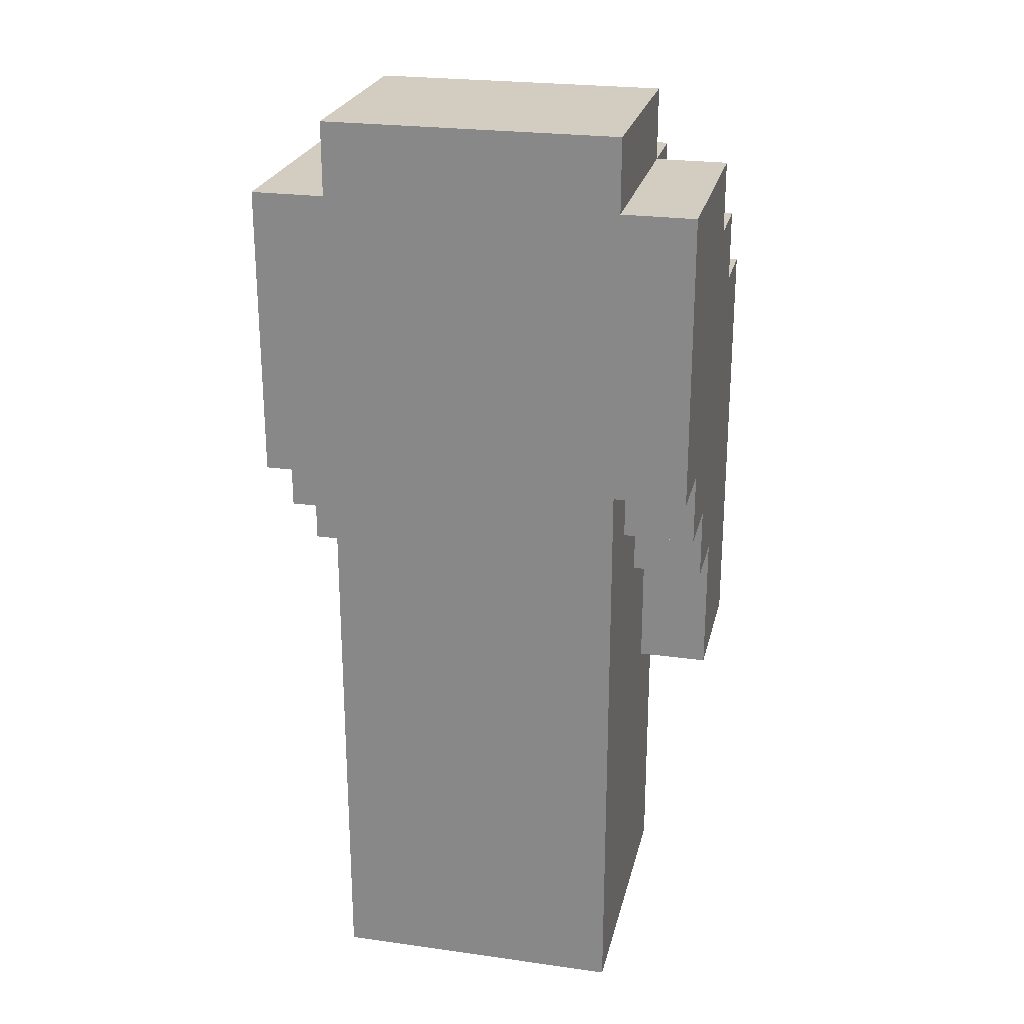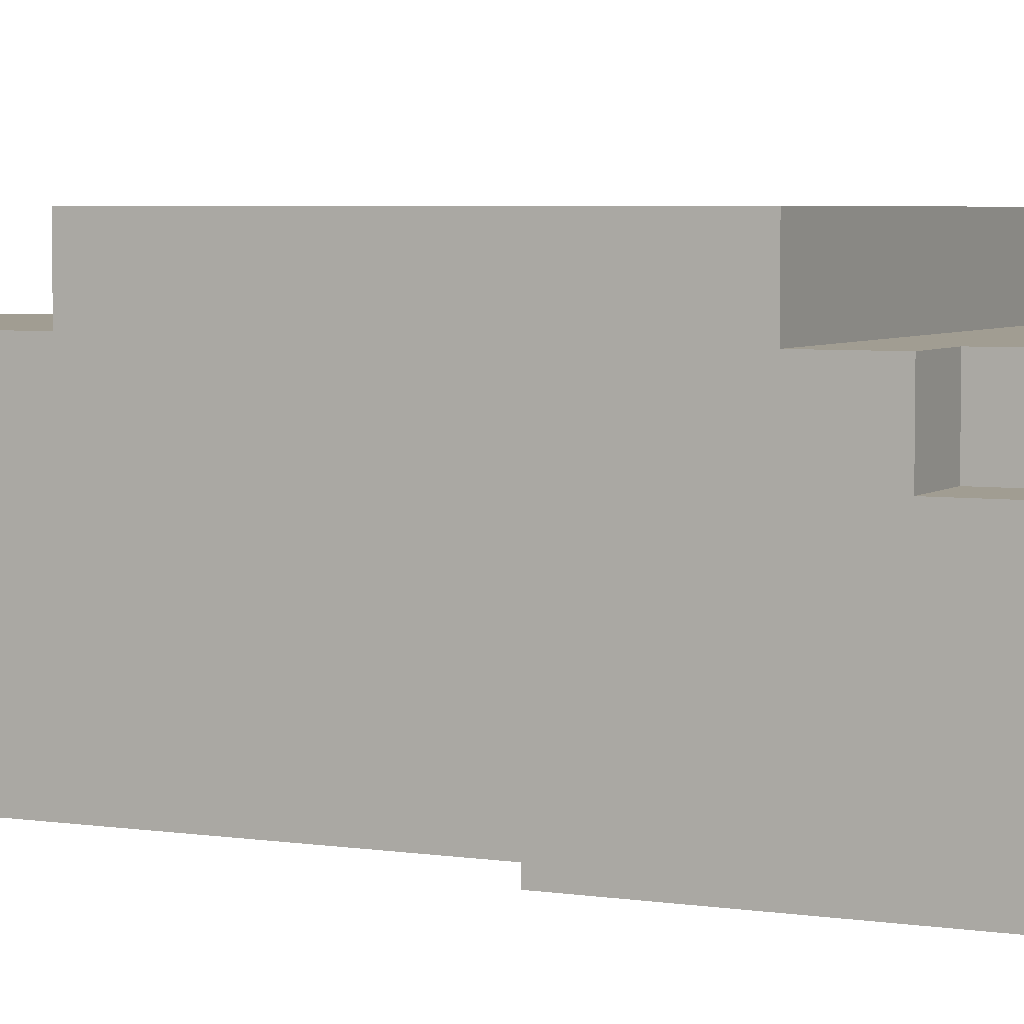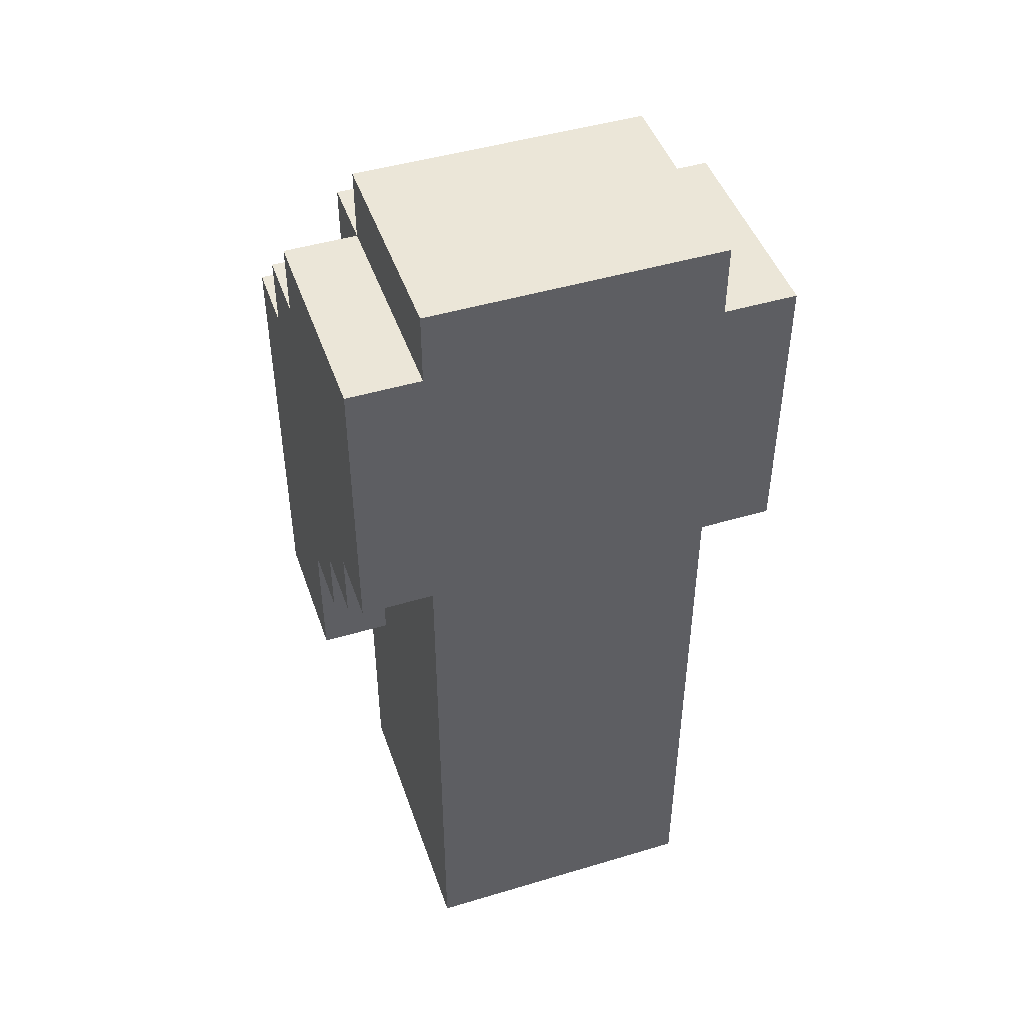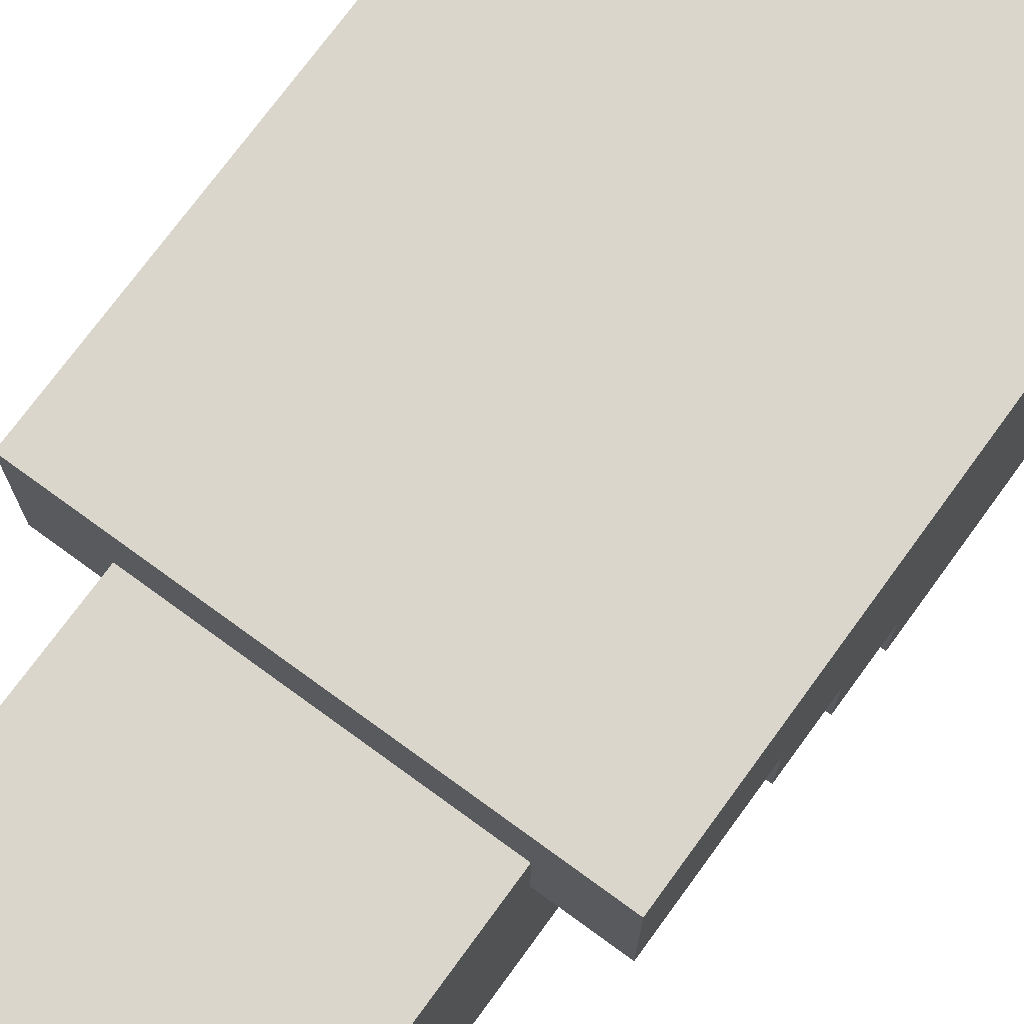
<metadata>
{"format":"obj","ext":"obj","renderer":"f3d","projection":"perspective","resolution":1024,"background":"white","views":[{"elev":24.4,"azim":-167.1,"up":"+Y"},{"elev":4.8,"azim":115.4,"up":"+Z"},{"elev":46.5,"azim":161.2,"up":"+Y"},{"elev":73.8,"azim":36.1,"up":"+Z"}]}
</metadata>
<code>
v -6 66 26
v -6 66 22
v -6 70 22
v -6 70 20
v -6 71 23
v -6 71 22
v -6 72 26
v -6 72 25
v -6 72 23
v -6 72 22
v -6 72 21
v -6 72 20
v -6 72 18
v -6 73 23
v -6 73 22
v -6 73 21
v -6 74 18
v -6 74 16
v -6 75 26
v -6 75 25
v -6 75 24
v -6 75 21
v -6 77 23
v -6 77 21
v -6 78 26
v -6 78 24
v -6 78 23
v -6 78 20
v -6 78 17
v -6 79 22
v -6 79 20
v -6 79 19
v -6 79 18
v -6 80 24
v -6 80 22
v -6 80 19
v -6 80 18
v -6 80 17
v -6 81 19
v -6 81 16
v -6 82 22
v -6 82 19
v -6 82 16
v -4 58 24
v -4 58 23
v -4 58 18
v -4 58 16
v -4 59 18
v -4 59 17
v -4 60 22
v -4 60 19
v -4 61 24
v -4 61 23
v -4 61 22
v -4 61 21
v -4 61 19
v -4 61 17
v -4 61 16
v -4 62 21
v -4 62 20
v -4 62 18
v -4 62 17
v -4 63 24
v -4 63 23
v -4 63 19
v -4 63 18
v -4 64 23
v -4 64 20
v -4 64 19
v -4 65 24
v -4 65 21
v -4 66 24
v -4 66 22
v -4 66 19
v -4 66 18
v -4 66 17
v -4 66 16
v -4 67 17
v -4 67 16
v -4 68 21
v -4 68 20
v -4 69 22
v -4 69 19
v -4 69 18
v -4 70 22
v -4 70 20
v -4 70 17
v -4 70 16
v -4 71 20
v -4 71 19
v -4 71 18
v -4 71 17
v -4 72 20
v -4 72 18
v -4 72 17
v -4 72 16
v -4 73 18
v -4 73 17
v -4 74 18
v -4 74 16
v -4 80 24
v -4 80 22
v -4 82 24
v -4 82 22
v -4 82 18
v -4 82 17
v -4 82 16
v -4 83 18
v -4 83 16
v -4 84 22
v -4 84 16
v 4 58 24
v 4 58 21
v 4 58 16
v 4 59 24
v 4 59 21
v 4 59 17
v 4 59 16
v 4 61 23
v 4 61 22
v 4 61 19
v 4 61 18
v 4 63 23
v 4 63 22
v 4 63 21
v 4 63 19
v 4 63 18
v 4 63 17
v 4 64 17
v 4 64 16
v 4 65 18
v 4 65 17
v 4 66 24
v 4 66 22
v 4 66 20
v 4 66 19
v 4 68 21
v 4 68 20
v 4 69 19
v 4 69 17
v 4 70 22
v 4 70 20
v 4 70 19
v 4 70 17
v 4 70 16
v 4 71 20
v 4 71 16
v 4 72 20
v 4 72 18
v 4 74 18
v 4 74 16
v 4 80 24
v 4 80 22
v 4 82 24
v 4 82 22
v 4 82 20
v 4 82 18
v 4 82 16
v 4 83 20
v 4 83 18
v 4 84 22
v 4 84 16
v 6 66 26
v 6 66 22
v 6 69 26
v 6 69 24
v 6 70 25
v 6 70 24
v 6 70 22
v 6 70 20
v 6 71 23
v 6 71 22
v 6 72 26
v 6 72 25
v 6 72 23
v 6 72 22
v 6 72 21
v 6 72 20
v 6 72 18
v 6 73 25
v 6 73 24
v 6 73 23
v 6 73 22
v 6 73 21
v 6 74 26
v 6 74 25
v 6 74 24
v 6 74 23
v 6 74 22
v 6 74 21
v 6 74 18
v 6 74 16
v 6 75 26
v 6 75 23
v 6 75 22
v 6 75 21
v 6 76 24
v 6 76 23
v 6 76 22
v 6 76 19
v 6 77 22
v 6 77 19
v 6 78 26
v 6 78 24
v 6 78 23
v 6 78 21
v 6 79 18
v 6 79 17
v 6 80 24
v 6 80 23
v 6 80 22
v 6 80 21
v 6 80 20
v 6 80 18
v 6 81 18
v 6 81 17
v 6 82 22
v 6 82 20
v 6 82 18
v 6 82 16
v -6 66 26
v -6 72 26
v -6 75 26
v -6 78 26
v -5 71 26
v -5 72 26
v -5 73 26
v -5 74 26
v -5 76 26
v -5 78 26
v -4 71 26
v -4 73 26
v -4 77 26
v -4 78 26
v -3 74 26
v -3 75 26
v -3 76 26
v -3 77 26
v -2 73 26
v -2 74 26
v -1 69 26
v -1 73 26
v -1 74 26
v -1 76 26
v 0 69 26
v 0 71 26
v 0 73 26
v 0 76 26
v 1 72 26
v 1 73 26
v 2 71 26
v 2 72 26
v 4 73 26
v 4 76 26
v 5 69 26
v 5 72 26
v 5 73 26
v 5 74 26
v 5 75 26
v 5 76 26
v 6 66 26
v 6 69 26
v 6 72 26
v 6 74 26
v 6 75 26
v 6 78 26
v -6 78 24
v -6 80 24
v -4 58 24
v -4 61 24
v -4 63 24
v -4 65 24
v -4 66 24
v -4 78 24
v -4 80 24
v -4 82 24
v -3 60 24
v -3 61 24
v -3 62 24
v -3 63 24
v -2 58 24
v -2 60 24
v -2 62 24
v -2 64 24
v -2 65 24
v -1 60 24
v -1 61 24
v 0 63 24
v 0 64 24
v 1 59 24
v 1 61 24
v 1 63 24
v 1 64 24
v 2 59 24
v 2 61 24
v 3 58 24
v 3 59 24
v 3 61 24
v 3 64 24
v 4 58 24
v 4 59 24
v 4 66 24
v 4 78 24
v 4 80 24
v 4 82 24
v 6 78 24
v 6 80 24
v -6 80 22
v -6 82 22
v -4 80 22
v -4 82 22
v -4 84 22
v 4 80 22
v 4 82 22
v 4 84 22
v 5 80 22
v 6 80 22
v 6 82 22
v -6 66 22
v -6 70 22
v -4 66 22
v -4 69 22
v -4 70 22
v 4 66 22
v 4 70 22
v 6 66 22
v 6 70 22
v -6 70 20
v -6 72 20
v -4 70 20
v -4 71 20
v -4 72 20
v 4 70 20
v 4 71 20
v 4 72 20
v 6 70 20
v 6 72 20
v -6 72 18
v -6 74 18
v -4 72 18
v -4 73 18
v -4 74 18
v 4 72 18
v 4 74 18
v 6 72 18
v 6 74 18
v -6 74 16
v -6 81 16
v -6 82 16
v -4 58 16
v -4 61 16
v -4 66 16
v -4 67 16
v -4 70 16
v -4 72 16
v -4 74 16
v -4 81 16
v -4 82 16
v -4 83 16
v -4 84 16
v -3 58 16
v -3 60 16
v -3 67 16
v -3 68 16
v -3 70 16
v -3 72 16
v -3 82 16
v -3 83 16
v -2 66 16
v -2 68 16
v -1 60 16
v -1 61 16
v -1 62 16
v -1 64 16
v 0 63 16
v 0 64 16
v 0 68 16
v 0 71 16
v 1 62 16
v 1 63 16
v 1 69 16
v 1 71 16
v 2 68 16
v 2 69 16
v 3 59 16
v 3 64 16
v 3 70 16
v 3 71 16
v 4 58 16
v 4 59 16
v 4 64 16
v 4 70 16
v 4 71 16
v 4 74 16
v 4 82 16
v 4 84 16
v 6 74 16
v 6 82 16
v -4 58 24
v -2 58 24
v 3 58 24
v 4 58 24
v -4 58 23
v -2 58 23
v 3 58 21
v 4 58 21
v -4 58 18
v -3 58 18
v -4 58 16
v -3 58 16
v 4 58 16
v -6 66 26
v 6 66 26
v -4 66 24
v 4 66 24
v -6 66 22
v -4 66 22
v 4 66 22
v 6 66 22
v -6 70 22
v -4 70 22
v 4 70 22
v 6 70 22
v -6 70 20
v -4 70 20
v 4 70 20
v 6 70 20
v -6 72 20
v -4 72 20
v 4 72 20
v 6 72 20
v -6 72 18
v -4 72 18
v 4 72 18
v 6 72 18
v -6 74 18
v -4 74 18
v 4 74 18
v 6 74 18
v -6 74 16
v -4 74 16
v 4 74 16
v 6 74 16
v -6 78 26
v -5 78 26
v -4 78 26
v 6 78 26
v -5 78 25
v -4 78 25
v -6 78 24
v -4 78 24
v 4 78 24
v 6 78 24
v -6 80 24
v -4 80 24
v 4 80 24
v 6 80 24
v 5 80 23
v 6 80 23
v -6 80 22
v -4 80 22
v 4 80 22
v 5 80 22
v 6 80 22
v -4 82 24
v 4 82 24
v -6 82 22
v -4 82 22
v 4 82 22
v 6 82 22
v 4 82 20
v 6 82 20
v -6 82 19
v -5 82 19
v -4 82 18
v 4 82 18
v 6 82 18
v -5 82 17
v -4 82 17
v -6 82 16
v -4 82 16
v 4 82 16
v 6 82 16
v -4 84 22
v 4 84 22
v -4 84 16
v 4 84 16
f 3 2 1
f 5 3 1
f 5 4 3
f 6 4 5
f 7 5 1
f 8 5 7
f 9 6 5
f 9 5 8
f 10 4 6
f 10 6 9
f 11 4 10
f 12 4 11
f 14 9 8
f 14 10 9
f 15 11 10
f 15 10 14
f 16 13 12
f 16 11 15
f 16 12 11
f 17 15 14
f 17 13 16
f 17 16 15
f 19 8 7
f 20 14 8
f 20 8 19
f 20 18 17
f 20 17 14
f 21 18 20
f 22 18 21
f 23 22 21
f 24 18 22
f 24 22 23
f 25 20 19
f 25 21 20
f 26 23 21
f 26 21 25
f 27 24 23
f 27 23 26
f 28 18 24
f 28 24 27
f 29 18 28
f 30 27 26
f 30 28 27
f 31 29 28
f 31 28 30
f 32 29 31
f 33 29 32
f 34 30 26
f 35 31 30
f 35 30 34
f 35 32 31
f 36 33 32
f 36 32 35
f 37 29 33
f 37 33 36
f 38 18 29
f 38 29 37
f 39 37 36
f 39 36 35
f 39 38 37
f 40 18 38
f 40 38 39
f 41 39 35
f 42 40 39
f 42 39 41
f 43 40 42
f 48 46 45
f 48 47 46
f 49 47 48
f 50 48 45
f 50 49 48
f 51 49 50
f 52 45 44
f 53 50 45
f 53 45 52
f 54 51 50
f 54 50 53
f 55 51 54
f 56 49 51
f 56 51 55
f 57 47 49
f 57 49 56
f 58 47 57
f 59 55 54
f 59 56 55
f 59 53 52
f 59 57 56
f 59 54 53
f 60 57 59
f 61 57 60
f 62 58 57
f 62 57 61
f 63 59 52
f 63 60 59
f 64 60 63
f 65 61 60
f 66 62 61
f 66 61 65
f 67 60 64
f 67 64 63
f 68 65 60
f 68 60 67
f 69 66 65
f 69 65 68
f 70 67 63
f 70 68 67
f 71 68 70
f 72 71 70
f 73 71 72
f 74 66 69
f 74 69 68
f 75 62 66
f 75 66 74
f 76 58 62
f 76 62 75
f 77 58 76
f 78 76 75
f 78 77 76
f 79 77 78
f 80 71 73
f 80 68 71
f 81 74 68
f 81 68 80
f 82 80 73
f 82 81 80
f 83 74 81
f 83 81 82
f 83 75 74
f 84 78 75
f 84 75 83
f 84 79 78
f 85 83 82
f 86 83 85
f 87 79 84
f 87 84 83
f 88 79 87
f 89 83 86
f 90 87 83
f 90 83 89
f 91 87 90
f 92 88 87
f 92 87 91
f 93 91 90
f 93 90 89
f 94 92 91
f 94 91 93
f 95 88 92
f 95 92 94
f 96 88 95
f 97 95 94
f 98 96 95
f 98 95 97
f 99 98 97
f 100 96 98
f 100 98 99
f 103 102 101
f 104 102 103
f 108 107 106
f 108 106 105
f 108 105 104
f 109 107 108
f 110 108 104
f 110 109 108
f 111 109 110
f 112 113 115
f 113 114 116
f 115 113 116
f 116 114 117
f 117 114 118
f 115 116 119
f 116 117 119
f 119 117 120
f 120 117 121
f 121 117 122
f 115 119 123
f 119 120 123
f 120 121 124
f 123 120 124
f 124 121 125
f 121 122 126
f 125 121 126
f 122 117 127
f 126 122 127
f 117 118 128
f 127 117 128
f 127 128 129
f 128 118 129
f 129 118 130
f 126 127 131
f 127 129 131
f 129 130 132
f 131 129 132
f 124 125 133
f 115 123 133
f 123 124 133
f 133 125 134
f 125 126 135
f 131 132 136
f 135 126 136
f 126 131 136
f 134 125 137
f 125 135 137
f 135 136 138
f 137 135 138
f 136 132 139
f 138 136 139
f 137 138 139
f 132 130 140
f 139 132 140
f 137 139 141
f 134 137 141
f 141 139 142
f 139 140 143
f 142 139 143
f 140 130 144
f 143 140 144
f 144 130 145
f 142 143 146
f 144 145 146
f 143 144 146
f 146 145 147
f 146 147 148
f 148 147 149
f 149 147 150
f 150 147 151
f 152 153 154
f 154 153 155
f 155 156 159
f 156 157 159
f 157 158 160
f 159 157 160
f 155 159 161
f 159 160 161
f 160 158 162
f 161 160 162
f 163 164 165
f 165 164 166
f 165 166 167
f 166 164 168
f 167 166 168
f 168 164 169
f 167 168 171
f 169 170 171
f 168 169 171
f 171 170 172
f 165 167 173
f 167 171 174
f 173 167 174
f 171 172 175
f 174 171 175
f 172 170 176
f 175 172 176
f 176 170 177
f 177 170 178
f 174 175 180
f 173 174 180
f 180 175 181
f 175 176 182
f 181 175 182
f 176 177 183
f 182 176 183
f 178 179 184
f 183 177 184
f 177 178 184
f 173 180 185
f 180 181 186
f 185 180 186
f 182 183 187
f 186 181 187
f 181 182 187
f 183 184 187
f 187 184 188
f 188 184 189
f 184 179 190
f 189 184 190
f 190 179 191
f 185 186 193
f 186 187 193
f 187 188 193
f 188 189 194
f 193 188 194
f 189 190 195
f 194 189 195
f 191 192 196
f 195 190 196
f 190 191 196
f 194 195 197
f 193 194 197
f 195 196 197
f 197 196 198
f 198 196 199
f 196 192 200
f 199 196 200
f 198 199 201
f 199 200 201
f 200 192 202
f 201 200 202
f 193 197 203
f 197 198 204
f 203 197 204
f 198 201 205
f 204 198 205
f 201 202 205
f 205 202 206
f 206 202 207
f 202 192 207
f 207 192 208
f 204 205 209
f 205 206 210
f 209 205 210
f 210 206 211
f 206 207 212
f 211 206 212
f 212 207 213
f 207 208 214
f 213 207 214
f 214 208 215
f 213 214 215
f 208 192 216
f 215 208 216
f 211 212 217
f 212 213 217
f 213 215 218
f 217 213 218
f 215 216 219
f 218 215 219
f 216 192 220
f 219 216 220
f 225 222 221
f 226 223 222
f 226 222 225
f 227 223 226
f 228 223 227
f 229 224 223
f 230 224 229
f 231 225 221
f 231 226 225
f 231 227 226
f 232 228 227
f 232 227 231
f 233 230 229
f 234 230 233
f 235 223 228
f 235 228 232
f 235 232 231
f 236 229 223
f 236 223 235
f 237 233 229
f 237 229 236
f 238 234 233
f 238 233 237
f 239 237 236
f 239 235 231
f 239 238 237
f 239 236 235
f 240 238 239
f 241 231 221
f 241 239 231
f 242 240 239
f 242 239 241
f 243 238 240
f 243 240 242
f 244 238 243
f 245 242 241
f 245 241 221
f 245 244 243
f 245 243 242
f 246 244 245
f 247 244 246
f 248 238 244
f 248 244 247
f 249 247 246
f 250 248 247
f 250 247 249
f 251 246 245
f 251 249 246
f 252 250 249
f 252 249 251
f 253 248 250
f 253 250 252
f 253 252 251
f 254 238 248
f 254 248 253
f 255 253 251
f 255 245 221
f 255 251 245
f 256 253 255
f 257 254 253
f 257 253 256
f 258 254 257
f 259 254 258
f 260 238 254
f 260 254 259
f 261 255 221
f 262 256 255
f 262 255 261
f 263 257 256
f 263 256 262
f 263 258 257
f 264 259 258
f 264 258 263
f 265 260 259
f 265 259 264
f 266 234 238
f 266 260 265
f 266 238 260
f 274 268 267
f 275 268 274
f 277 270 269
f 278 271 270
f 278 270 277
f 279 271 278
f 280 272 271
f 280 271 279
f 281 277 269
f 282 279 278
f 282 277 281
f 282 278 277
f 283 280 279
f 283 279 282
f 284 272 280
f 284 280 283
f 285 273 272
f 285 272 284
f 286 284 283
f 286 283 282
f 286 282 281
f 287 284 286
f 288 284 287
f 289 285 284
f 289 284 288
f 290 286 281
f 290 287 286
f 291 288 287
f 291 287 290
f 292 289 288
f 292 288 291
f 293 285 289
f 293 289 292
f 294 290 281
f 294 292 291
f 294 293 292
f 294 291 290
f 295 293 294
f 296 294 281
f 296 295 294
f 297 295 296
f 298 293 295
f 298 295 297
f 299 285 293
f 299 293 298
f 300 297 296
f 301 298 297
f 301 297 300
f 301 299 298
f 302 273 285
f 302 299 301
f 302 285 299
f 303 276 275
f 303 275 274
f 304 276 303
f 305 276 304
f 306 304 303
f 307 304 306
f 310 309 308
f 311 309 310
f 314 312 311
f 315 312 314
f 316 314 313
f 317 314 316
f 318 314 317
f 319 320 321
f 321 320 322
f 322 320 323
f 324 325 326
f 326 325 327
f 328 329 330
f 330 329 331
f 331 329 332
f 333 334 336
f 334 335 336
f 336 335 337
f 338 339 340
f 340 339 341
f 341 339 342
f 343 344 345
f 345 344 346
f 347 348 356
f 348 349 357
f 356 348 357
f 357 349 358
f 350 351 361
f 361 351 362
f 352 353 363
f 353 354 363
f 363 354 364
f 354 355 365
f 364 354 365
f 355 356 366
f 365 355 366
f 356 357 367
f 357 358 367
f 358 359 367
f 359 360 368
f 367 359 368
f 363 364 369
f 351 352 369
f 352 363 369
f 364 365 370
f 369 364 370
f 365 366 370
f 362 351 371
f 361 362 371
f 351 369 372
f 371 351 372
f 369 370 372
f 372 370 373
f 373 370 374
f 373 374 375
f 374 370 376
f 375 374 376
f 370 366 377
f 376 370 377
f 377 366 378
f 371 372 379
f 372 373 379
f 373 375 379
f 375 376 380
f 379 375 380
f 376 377 380
f 377 378 381
f 378 366 382
f 381 378 382
f 377 381 383
f 380 377 383
f 379 380 383
f 381 382 384
f 383 381 384
f 361 371 385
f 371 379 385
f 383 384 385
f 379 383 385
f 385 384 386
f 384 382 387
f 386 384 387
f 382 366 388
f 387 382 388
f 361 385 389
f 385 386 390
f 389 385 390
f 386 387 391
f 390 386 391
f 387 388 392
f 391 387 392
f 388 366 393
f 392 388 393
f 356 367 394
f 393 366 394
f 367 368 394
f 366 356 394
f 394 368 395
f 368 360 396
f 395 368 396
f 394 395 397
f 397 395 398
f 403 400 399
f 404 401 400
f 404 400 403
f 405 402 401
f 405 401 404
f 405 404 403
f 406 402 405
f 407 405 403
f 407 406 405
f 408 406 407
f 409 408 407
f 410 406 408
f 410 408 409
f 411 406 410
f 414 413 412
f 415 413 414
f 416 414 412
f 417 414 416
f 418 413 415
f 419 413 418
f 424 421 420
f 425 421 424
f 426 423 422
f 427 423 426
f 432 429 428
f 433 429 432
f 434 431 430
f 435 431 434
f 440 437 436
f 441 437 440
f 442 439 438
f 443 439 442
f 444 445 448
f 445 446 448
f 446 447 449
f 448 446 449
f 444 448 450
f 448 449 450
f 449 447 451
f 450 449 451
f 451 447 452
f 452 447 453
f 456 457 458
f 458 457 459
f 454 455 460
f 460 455 461
f 456 458 462
f 458 459 463
f 462 458 463
f 463 459 464
f 465 466 468
f 468 466 469
f 469 470 471
f 471 470 472
f 467 468 473
f 473 468 474
f 474 468 475
f 471 472 476
f 476 472 477
f 474 475 478
f 473 474 478
f 478 475 479
f 473 478 480
f 478 479 480
f 480 479 481
f 476 477 482
f 482 477 483
f 484 485 486
f 486 485 487

</code>
